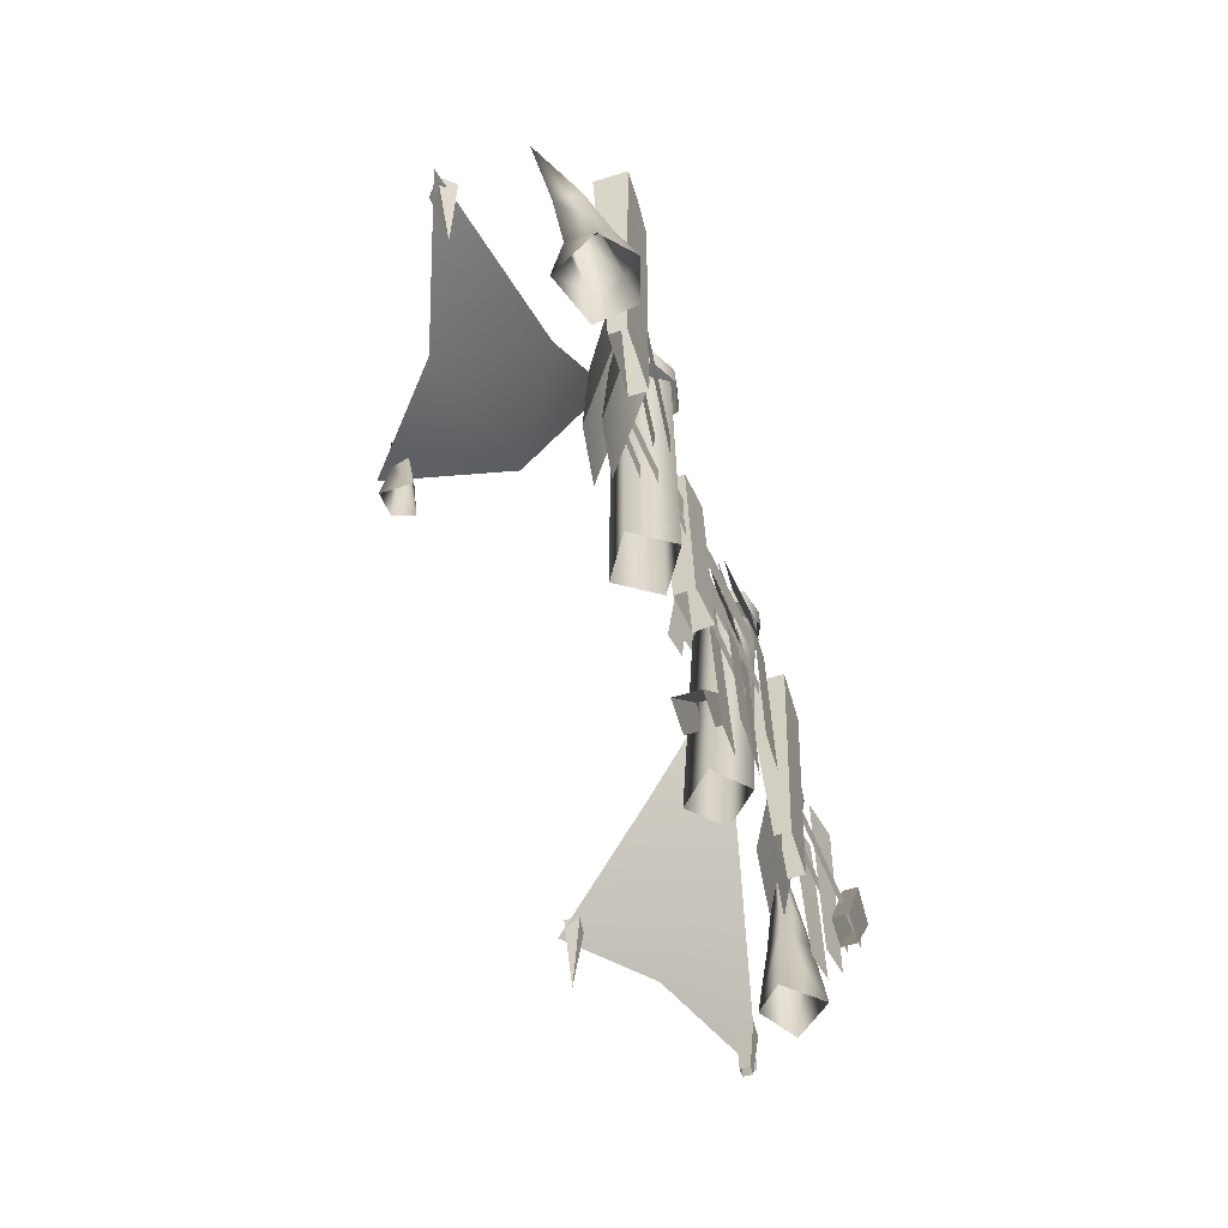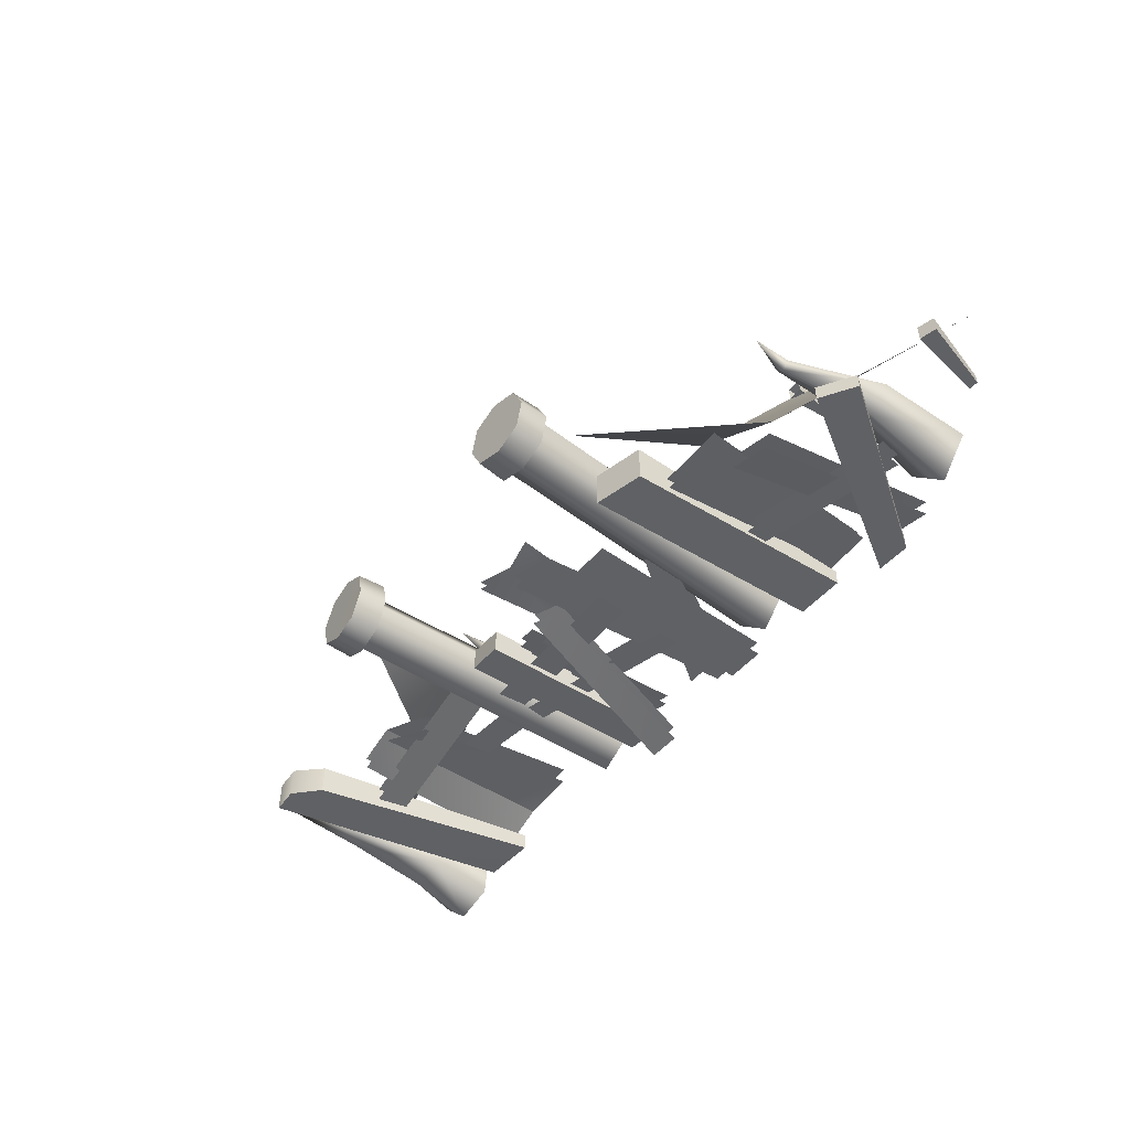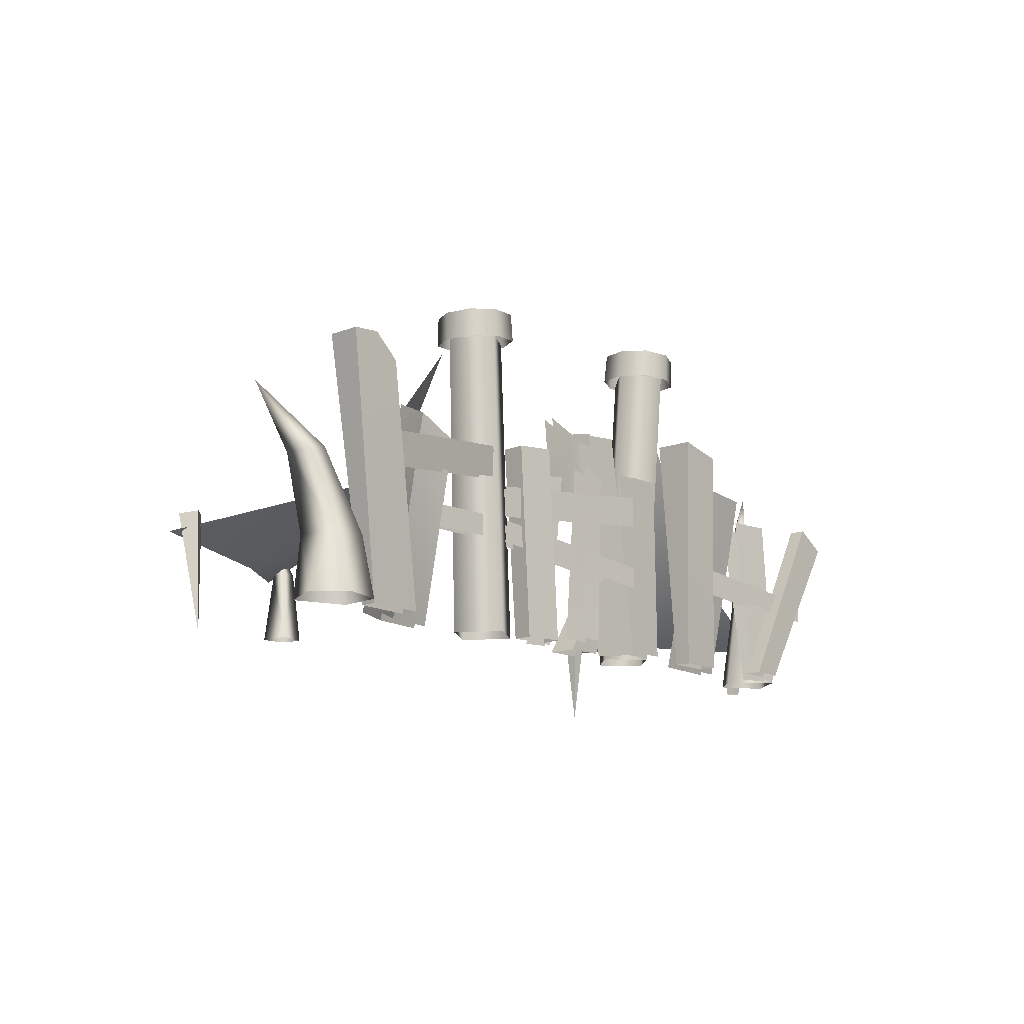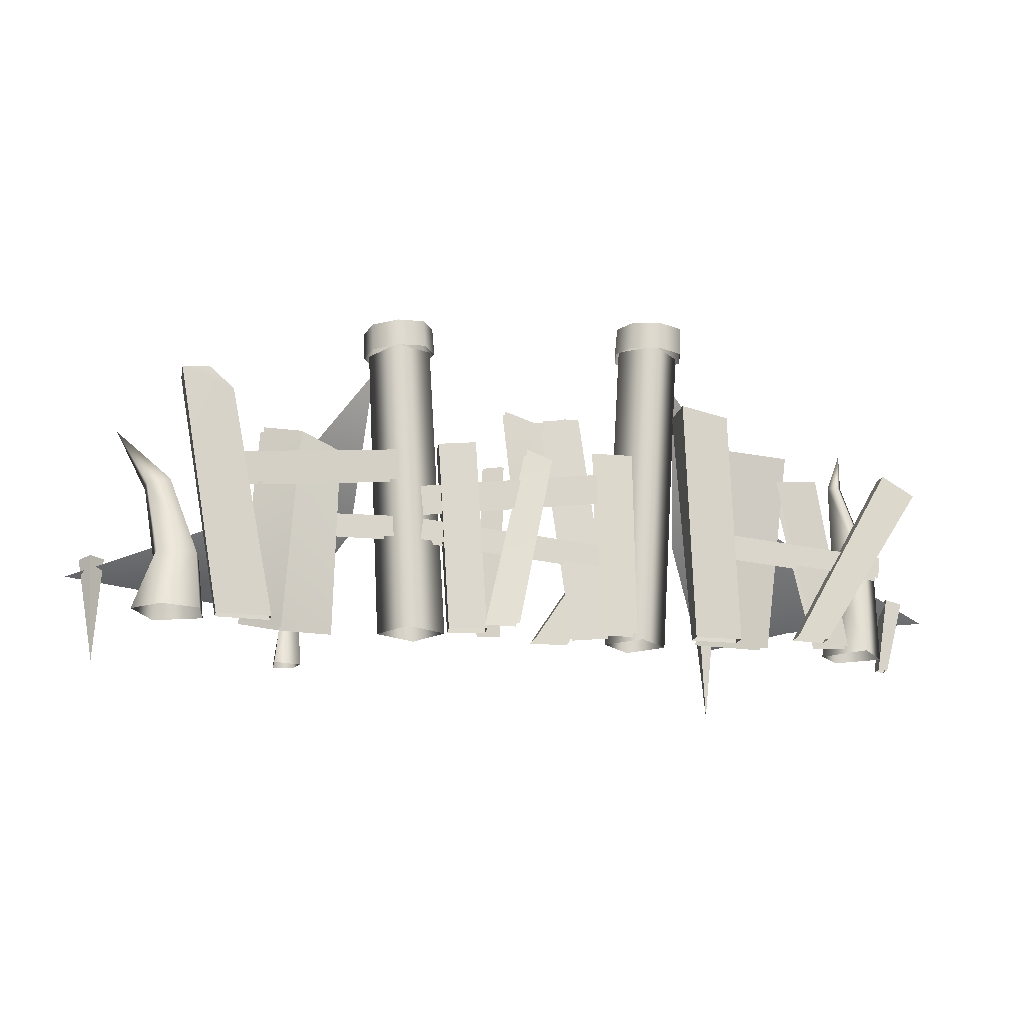
<metadata>
{"format":"obj","ext":"obj","renderer":"f3d","projection":"perspective","resolution":1024,"background":"white","views":[{"elev":-61.5,"azim":107.2,"up":"+Y"},{"elev":-49.6,"azim":-128.9,"up":"+Z"},{"elev":-13.1,"azim":130.7,"up":"+Y"},{"elev":-17.6,"azim":168.0,"up":"+Y"}]}
</metadata>
<code>
g Area_Common_Build_Hili_Defence_01_Lod2
v -0.725 0.6221 -0.4979
v 0.03388 -0.2212 -0.4979
v -0.5881 0.721 -0.4978
v -0.2254 -0.2214 -0.498
v -0.5881 0.721 -0.4978
v 0.03402 -0.2212 -0.3113
v -0.5879 0.7212 -0.3113
v 0.03388 -0.2212 -0.4979
v -0.7248 0.6222 -0.3113
v 0.03402 -0.2212 -0.3113
v -0.2253 -0.2214 -0.3114
v -0.5879 0.7212 -0.3113
v -1.266 1.342 -0.5534
v -1.346 -0.22 -0.7239
v -1.266 1.342 -0.8161
v -1.346 -0.22 -0.6149
v -0.949 1.41 -0.8143
v -1.346 -0.22 -0.7239
v -1.029 -0.2195 -0.7219
v -1.266 1.342 -0.8161
v -0.9491 1.41 -0.5551
v -1.029 -0.2195 -0.7219
v -1.029 -0.2195 -0.6165
v -0.949 1.41 -0.8143
v -0.9491 1.41 -0.5551
v -1.346 -0.22 -0.6149
v -1.266 1.342 -0.5534
v -1.029 -0.2195 -0.6165
v -1.266 1.342 -0.5534
v -0.949 1.41 -0.8143
v -0.9491 1.41 -0.5551
v -1.266 1.342 -0.8161
v -1.232 1.134 -0.6924
v -1.574 -0.2212 -0.4451
v -1.694 1.119 -0.6476
v -1.089 -0.2206 -0.4955
v -1.258 1.121 -0.7624
v -1.604 -0.2217 -0.5239
v -1.119 -0.2211 -0.5743
v -1.721 1.106 -0.7177
v -1.905 -0.2342 -0.61
v -1.919 0.8853 -0.6893
v -1.657 0.8929 -0.6241
v -2.119 -0.2328 -0.6563
v -2.59 0.8324 -0.8943
v -2.373 0.9613 -0.788
v -2.59 0.8325 -0.788
v -2.373 0.9611 -0.8942
v 0.7294 1.067 -0.4817
v 0.3965 -0.2231 -0.5438
v 0.4788 1.084 -0.5186
v 0.647 -0.2237 -0.5068
v 0.4909 1.083 -0.6754
v 0.3965 -0.2231 -0.5438
v 0.4085 -0.2231 -0.6755
v 0.4788 1.084 -0.5186
v 0.7414 1.066 -0.6385
v 0.4085 -0.2231 -0.6755
v 0.6591 -0.2237 -0.6386
v 0.4909 1.083 -0.6754
v 0.7414 1.066 -0.6385
v 0.647 -0.2237 -0.5068
v 0.7294 1.067 -0.4817
v 0.6591 -0.2237 -0.6386
v 0.4909 1.083 -0.6754
v 0.7294 1.067 -0.4817
v 0.4788 1.084 -0.5186
v 0.7414 1.066 -0.6385
v -0.03723 0.9771 -0.7058
v 0.4371 -0.2228 -0.8804
v 0.1355 1.045 -0.7074
v 0.2288 -0.2245 -0.8786
v 0.139 1.032 -0.6146
v 0.2327 -0.225 -0.7742
v -0.03372 0.9648 -0.613
v 0.4411 -0.2233 -0.776
v -0.3365 1.031 -0.7562
v -0.6043 -0.2236 -0.7563
v -0.3514 -0.2237 -0.7562
v -0.5893 1.035 -0.7562
v -0.3362 1.068 -0.6499
v -0.6039 -0.2236 -0.65
v -0.589 1.071 -0.65
v -0.3511 -0.2237 -0.65
v -2.819 0.2772 -0.05803
v -2.706 0.3033 0.06149
v -2.819 0.2773 0.06083
v -2.707 0.3033 -0.05858
v 3.005 0.2821 0.1031
v 2.969 -0.4175 -0.0416
v 2.929 0.2995 0.018
v 2.929 0.2995 0.018
v 2.969 -0.4175 -0.0416
v 3.019 0.3026 -0.0615
v 3.019 0.3026 -0.0615
v 2.969 -0.4175 -0.0416
v 3.094 0.2851 0.02447
v 3.094 0.2851 0.02447
v 2.969 -0.4175 -0.0416
v 3.005 0.2821 0.1031
v 0.8205 0.5927 -0.5039
v -0.3679 0.8874 -0.6599
v 0.8429 0.7725 -0.5104
v -0.3903 0.7077 -0.6534
v 0.8334 0.5654 -0.5905
v -0.355 0.8836 -0.7464
v -0.3774 0.6805 -0.7399
v 0.8558 0.7686 -0.5969
v 0.8365 0.3948 -0.5039
v -0.3843 0.376 -0.6599
v 0.8212 0.5372 -0.5104
v -0.369 0.2337 -0.6534
v 0.8499 0.3947 -0.5905
v -0.371 0.376 -0.7464
v -0.3557 0.2337 -0.7399
v 0.8346 0.5371 -0.5969
v 2.153 1.284 -0.831
v 1.838 -0.2261 -0.6164
v 1.838 -0.2262 -0.7277
v 2.153 1.284 -0.6284
v 2.153 1.284 -0.831
v 2.195 -0.2204 -0.7219
v 2.495 1.414 -0.8253
v 1.838 -0.2262 -0.7277
v 2.318 1.43 -0.8281
v 2.495 1.414 -0.8253
v 2.195 -0.2204 -0.6165
v 2.494 1.414 -0.6164
v 2.195 -0.2204 -0.7219
v 2.153 1.284 -0.6284
v 2.195 -0.2204 -0.6165
v 1.838 -0.2261 -0.6164
v 2.494 1.414 -0.6164
v 2.318 1.43 -0.6163
v 2.153 1.284 -0.6284
v 2.318 1.43 -0.8281
v 2.318 1.43 -0.6163
v 2.153 1.284 -0.831
v 2.495 1.414 -0.8253
v 2.494 1.414 -0.6164
v 1.674 1.1 -0.6099
v 2.014 -0.2252 -0.5672
v 1.93 1.086 -0.6622
v 1.751 -0.2258 -0.4453
v 1.677 1.11 -0.512
v 2.033 -0.2252 -0.4637
v 1.755 -0.2255 -0.3416
v 1.948 1.087 -0.5703
v 1.677 1.11 -0.512
v 1.401 -0.225 -0.2934
v 1.399 0.9859 -0.5224
v 1.755 -0.2255 -0.3416
v 1.674 1.1 -0.6099
v 1.413 -0.2257 -0.3972
v 1.751 -0.2258 -0.4453
v 1.41 0.9662 -0.6262
v 2.209 0.6622 -0.6575
v 1.024 1.012 -0.5438
v 2.25 0.8647 -0.67
v 0.9989 0.8093 -0.5313
v 2.202 0.6579 -0.7447
v 1.017 1.008 -0.631
v 0.9919 0.8051 -0.6185
v 2.243 0.8604 -0.7572
v 0.9687 0.5578 -0.4749
v 1.576 0.4253 -0.4266
v 0.9675 0.4147 -0.4684
v 1.577 0.5685 -0.4331
v 1.589 0.4236 -0.4803
v 0.9819 0.5563 -0.5614
v 0.9807 0.4131 -0.555
v 1.59 0.5668 -0.4867
v -1.117 0.3948 -0.6208
v -2.338 0.376 -0.7768
v -1.132 0.5372 -0.6273
v -2.323 0.2337 -0.7703
v -1.119 0.5371 -0.7138
v -2.309 0.2337 -0.8568
v -1.104 0.3947 -0.7074
v -2.325 0.376 -0.8633
v 0.2961 0.9336 -0.6262
v 0.4438 -0.2204 -0.47
v 0.4283 0.9219 -0.5968
v 0.2929 -0.2203 -0.5064
v 0.2767 0.9441 -0.5734
v 0.422 -0.22 -0.4105
v 0.2711 -0.2199 -0.4469
v 0.4089 0.9324 -0.544
v -1.561 -0.4558 0.769
v -1.617 0.1814 0.8192
v -1.519 0.1789 0.8197
v -1.561 -0.4558 0.769
v -1.617 0.1814 0.7188
v -1.617 0.1814 0.8192
v -1.561 -0.4558 0.769
v -1.519 0.1789 0.7183
v -1.617 0.1814 0.7188
v -1.561 -0.4558 0.769
v -1.519 0.1789 0.8197
v -1.519 0.1789 0.7183
v -2.693 -0.2214 0.03607
v -2.706 0.3033 0.06149
v -2.627 -0.2207 0.03671
v -2.819 0.2773 0.06083
v -2.693 -0.2214 -0.03333
v -2.819 0.2773 0.06083
v -2.693 -0.2214 0.03607
v -2.819 0.2772 -0.05803
v -2.693 -0.2214 -0.03333
v -2.707 0.3033 -0.05858
v -2.819 0.2772 -0.05803
v -2.627 -0.2207 -0.03391
v -2.627 -0.2207 0.03671
v -2.707 0.3033 -0.05858
v -2.627 -0.2207 -0.03391
v -2.706 0.3033 0.06149
v -1.906 -0.2319 -0.7881
v -2.373 0.9613 -0.788
v -1.688 -0.2274 -0.788
v -2.59 0.8325 -0.788
v -1.906 -0.2319 -0.8943
v -2.59 0.8325 -0.788
v -1.906 -0.2319 -0.7881
v -2.59 0.8324 -0.8943
v -1.906 -0.2319 -0.8943
v -2.373 0.9611 -0.8942
v -2.59 0.8324 -0.8943
v -1.689 -0.2274 -0.8943
v -1.688 -0.2274 -0.788
v -2.373 0.9611 -0.8942
v -1.689 -0.2274 -0.8943
v -2.373 0.9613 -0.788
v 0.9311 -0.2218 -0.6396
v 1.204 1.761 -0.4026
v 1.047 1.768 -0.6578
v 1.099 -0.2221 -0.3671
v 0.6594 -0.221 -0.4713
v 0.7925 1.789 -0.5002
v 0.8276 -0.2213 -0.1988
v 0.7925 1.789 -0.5002
v 0.95 1.782 -0.245
v 0.6594 -0.221 -0.4713
v 1.099 -0.2221 -0.3671
v 1.204 1.761 -0.4026
v -0.6901 -0.2211 -0.5943
v -0.5874 1.917 -0.4776
v -0.7994 1.897 -0.689
v -0.4782 -0.2204 -0.3829
v -0.9021 -0.2211 -0.382
v -1.011 1.898 -0.4767
v -0.6901 -0.2204 -0.1706
v -1.011 1.898 -0.4767
v -0.7994 1.918 -0.2653
v -0.9021 -0.2211 -0.382
v -0.4782 -0.2204 -0.3829
v -0.5874 1.917 -0.4776
v 1.642 0.2097 0.7955
v 1.557 0.2134 0.7865
v 1.646 0.5582 0.8293
v 1.531 0.2266 0.7242
v 1.655 0.2293 0.6916
v 1.642 0.2097 0.7955
v 1.552 -0.2216 0.7905
v 1.697 -0.2214 0.8081
v 1.699 -0.2207 0.6094
v 1.697 -0.2214 0.8081
v 1.531 0.2266 0.7242
v 1.514 -0.2211 0.6617
v 2.527 0.6991 -0.6133
v 2.892 1.079 -0.3828
v 2.511 0.7004 -0.4805
v 2.677 0.6597 -0.6242
v 2.685 0.6539 -0.4564
v 2.511 0.7004 -0.4805
v 2.338 0.1694 -0.7552
v 2.312 0.1677 -0.5459
v 2.59 0.1645 -0.7699
v 2.605 0.1614 -0.5042
v 2.312 0.1677 -0.5459
v 2.268 -0.2215 -0.5537
v 2.302 -0.2214 -0.8264
v 2.547 -0.2217 -0.8991
v 2.731 -0.2221 -0.7238
v 2.584 -0.2221 -0.433
v 2.312 0.1677 -0.5459
v 2.584 -0.2221 -0.433
v 2.268 -0.2215 -0.5537
v 2.605 0.1614 -0.5042
v -2.333 0.4149 -0.5488
v -2.152 1.011 -0.4167
v -2.203 1.011 -0.4665
v -2.166 0.4128 -0.3887
v -2.187 1.011 -0.3816
v -2.281 0.4143 -0.2735
v -2.248 1.011 -0.4167
v -2.479 0.4168 -0.3887
v -2.203 1.011 -0.4665
v -2.333 0.4149 -0.5488
v -2.24 1.26 -0.4307
v -2.291 -0.2246 -0.6181
v -2.067 -0.2242 -0.36
v -2.237 -0.2245 -0.1909
v -2.498 -0.2249 -0.3689
v -2.333 0.4149 -0.5488
v -2.498 -0.2249 -0.3689
v -2.291 -0.2246 -0.6181
v -2.479 0.4168 -0.3887
v -0.5727 2.085 -0.499
v -0.6331 1.881 -0.6664
v -0.555 1.89 -0.4915
v -0.6485 2.075 -0.6679
v -0.6231 2.092 -0.322
v -0.6077 1.897 -0.3081
v -0.7905 2.091 -0.2452
v -0.781 1.896 -0.2286
v -0.9693 2.084 -0.2943
v -0.9655 1.89 -0.2792
v -0.8275 2.069 -0.72
v -0.8183 1.876 -0.7198
v -0.9977 2.068 -0.6432
v -0.9944 1.875 -0.6397
v -1.048 2.074 -0.4634
v -1.046 1.882 -0.4537
v -0.9693 2.084 -0.2943
v -0.9655 1.89 -0.2792
v 1.208 1.926 -0.5934
v 1.037 1.753 -0.6913
v 1.204 1.739 -0.5965
v 1.047 1.939 -0.6851
v 1.243 1.927 -0.4125
v 1.24 1.738 -0.4089
v 1.154 1.937 -0.2517
v 1.148 1.75 -0.2423
v 0.9739 1.954 -0.215
v 0.9614 1.768 -0.2043
v 0.8641 1.957 -0.6506
v 0.8488 1.772 -0.655
v 0.7737 1.968 -0.4874
v 0.7554 1.784 -0.4858
v 0.8106 1.968 -0.3044
v 0.7934 1.783 -0.2965
v 0.9739 1.954 -0.215
v 0.9614 1.768 -0.2043
v 1.234 0.6366 0.2055
v 1.153 1.684 -0.2885
v 1.933 0.621 -0.2139
v 2.23 0.1298 0.365
v 3.176 0.1592 0.006559
v 1.594 0.1966 0.8991
v -1.556 0.06389 0.868
v -2.11 0.1328 0.3855
v -1.143 0.6741 0.1636
v -1.777 0.6849 -0.2513
v -1.006 1.655 -0.4055
v -2.986 0.1529 0.002218
v 0.19 0.8034 -0.4395
v 0.03685 1.315 -0.4417
v 0.2589 1.387 -0.4463
v 0.03775 0.7609 -0.4255
v -0.1439 0.7971 -0.4339
v -0.1843 1.368 -0.4325
v 0.03513 1.315 -0.5073
v 0.1882 0.8033 -0.5055
v 0.2572 1.387 -0.5118
v 0.03603 0.7607 -0.4915
v -0.1456 0.7969 -0.4999
v -0.1861 1.368 -0.4982
v -1.895 0.913 -0.8247
v -1.888 -0.2344 -0.7042
v -1.633 0.9206 -0.758
v -2.101 -0.2329 -0.7519
v 0.009823 1.288 -0.6439
v -0.4516 -0.2184 -0.6565
v -0.2001 -0.2434 -0.648
v -0.238 1.309 -0.6524
v 0.006584 1.26 -0.5377
v -0.4548 -0.2184 -0.5503
v -0.2413 1.251 -0.5462
v -0.2034 -0.2435 -0.5418
v -0.5727 2.085 -0.499
v -0.6231 2.092 -0.322
v -0.6485 2.075 -0.6679
v -0.8275 2.069 -0.72
v -0.7905 2.091 -0.2452
v -0.9977 2.068 -0.6432
v -0.9693 2.084 -0.2943
v -1.048 2.074 -0.4634
v 1.208 1.926 -0.5934
v 1.243 1.927 -0.4125
v 1.154 1.937 -0.2517
v 1.047 1.939 -0.6851
v 0.9739 1.954 -0.215
v 0.8641 1.957 -0.6506
v 0.8106 1.968 -0.3044
v 0.7737 1.968 -0.4874
g Area_Common_Build_Hili_Defence_01_Lod2_0
f 3 2 1
f 4 1 2
f 7 6 5
f 8 5 6
f 11 10 9
f 12 9 10
f 15 14 13
f 16 13 14
f 19 18 17
f 20 17 18
f 23 22 21
f 24 21 22
f 27 26 25
f 28 25 26
f 31 30 29
f 32 29 30
f 35 34 33
f 36 33 34
f 39 38 37
f 40 37 38
f 43 42 41
f 44 41 42
f 47 46 45
f 48 45 46
f 51 50 49
f 52 49 50
f 55 54 53
f 56 53 54
f 59 58 57
f 60 57 58
f 63 62 61
f 64 61 62
f 67 66 65
f 68 65 66
f 71 70 69
f 72 69 70
f 75 74 73
f 76 73 74
f 79 78 77
f 80 77 78
f 83 82 81
f 84 81 82
f 87 86 85
f 88 85 86
f 91 90 89
f 94 93 92
f 97 96 95
f 100 99 98
f 103 102 101
f 104 101 102
f 107 106 105
f 108 105 106
f 111 110 109
f 112 109 110
f 115 114 113
f 116 113 114
f 119 118 117
f 120 117 118
f 123 122 121
f 124 121 122
f 125 123 121
f 128 127 126
f 129 126 127
f 132 131 130
f 133 130 131
f 134 130 133
f 137 136 135
f 138 135 136
f 136 137 139
f 140 139 137
f 143 142 141
f 144 141 142
f 147 146 145
f 148 145 146
f 151 150 149
f 152 149 150
f 155 154 153
f 156 153 154
f 159 158 157
f 160 157 158
f 163 162 161
f 164 161 162
f 167 166 165
f 168 165 166
f 171 170 169
f 172 169 170
f 175 174 173
f 176 173 174
f 179 178 177
f 180 177 178
f 183 182 181
f 184 181 182
f 187 186 185
f 188 185 186
f 191 190 189
f 194 193 192
f 197 196 195
f 200 199 198
f 203 202 201
f 204 201 202
f 207 206 205
f 208 205 206
f 211 210 209
f 212 209 210
f 215 214 213
f 216 213 214
f 219 218 217
f 220 217 218
f 223 222 221
f 224 221 222
f 227 226 225
f 228 225 226
f 231 230 229
f 232 229 230
f 235 234 233
f 236 233 234
f 233 237 235
f 238 235 237
f 241 240 239
f 242 239 240
f 239 243 241
f 244 241 243
f 247 246 245
f 248 245 246
f 245 249 247
f 250 247 249
f 253 252 251
f 254 251 252
f 251 255 253
f 256 253 255
f 259 258 257
f 259 260 258
f 259 261 260
f 259 262 261
f 258 263 257
f 264 257 263
f 261 262 265
f 266 265 262
f 261 265 267
f 268 267 265
f 263 258 268
f 267 268 258
f 271 270 269
f 269 270 272
f 272 270 273
f 273 270 274
f 269 275 271
f 269 272 275
f 276 271 275
f 277 275 272
f 272 273 277
f 278 277 273
f 273 274 278
f 279 278 274
f 276 275 280
f 281 280 275
f 277 282 275
f 281 275 282
f 282 277 283
f 277 278 283
f 283 278 284
f 287 286 285
f 288 285 286
f 291 290 289
f 292 289 290
f 290 293 292
f 294 292 293
f 293 295 294
f 296 294 295
f 295 297 296
f 298 296 297
f 290 291 299
f 290 299 293
f 295 293 299
f 295 299 297
f 289 292 300
f 301 300 292
f 294 302 292
f 301 292 302
f 294 296 302
f 303 302 296
f 306 305 304
f 307 304 305
f 310 309 308
f 311 308 309
f 308 312 310
f 313 310 312
f 312 314 313
f 315 313 314
f 314 316 315
f 317 315 316
f 311 309 318
f 319 318 309
f 318 319 320
f 321 320 319
f 320 321 322
f 323 322 321
f 322 323 324
f 325 324 323
f 328 327 326
f 329 326 327
f 326 330 328
f 331 328 330
f 330 332 331
f 333 331 332
f 332 334 333
f 335 333 334
f 329 327 336
f 337 336 327
f 336 337 338
f 339 338 337
f 338 339 340
f 341 340 339
f 340 341 342
f 343 342 341
f 346 345 344
f 344 347 346
f 347 348 346
f 349 347 344
f 352 351 350
f 353 351 352
f 354 353 352
f 355 351 353
f 358 357 356
f 359 356 357
f 359 357 360
f 361 360 357
f 364 363 362
f 365 362 363
f 365 366 362
f 367 362 366
f 370 369 368
f 371 368 369
f 374 373 372
f 375 372 373
f 378 377 376
f 379 376 377
f 382 381 380
f 382 383 381
f 384 381 383
f 383 385 384
f 386 384 385
f 387 386 385
f 390 389 388
f 388 391 390
f 392 390 391
f 391 393 392
f 394 392 393
f 395 394 393

</code>
